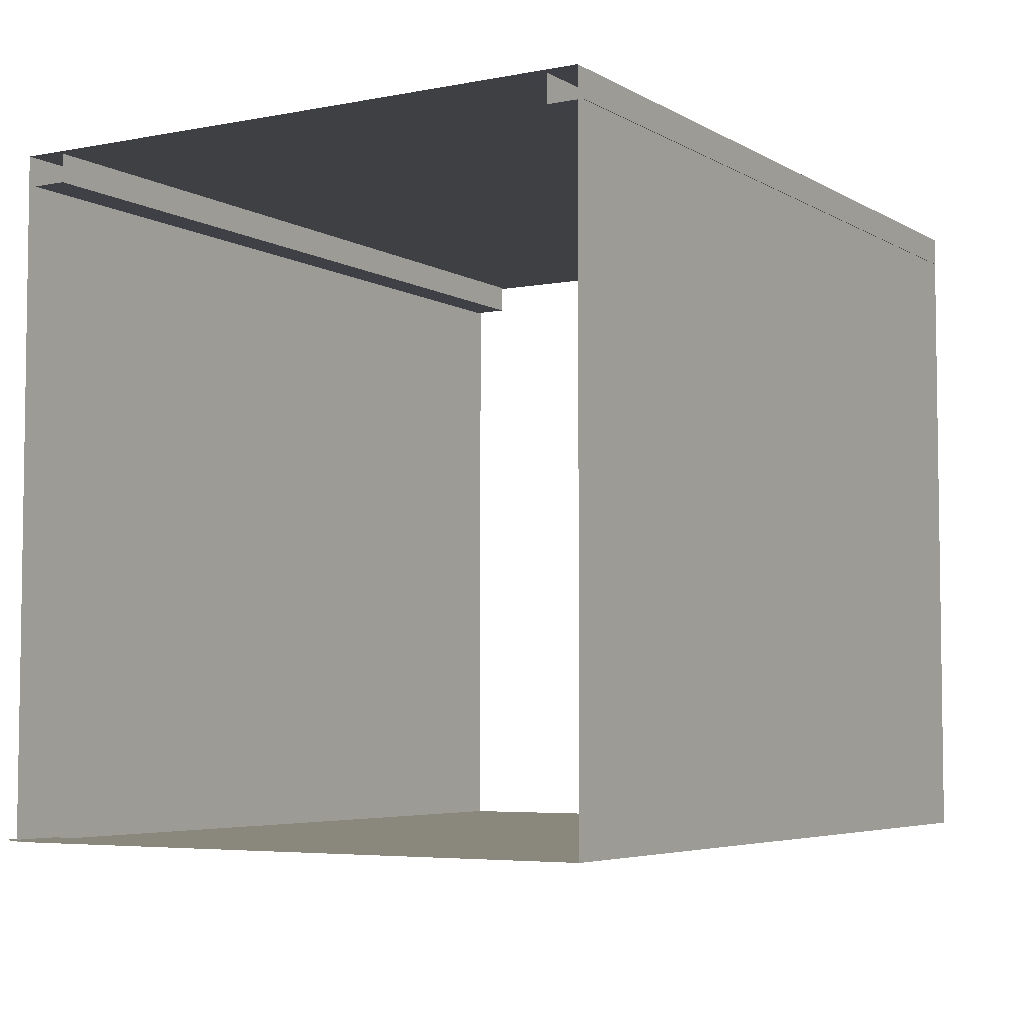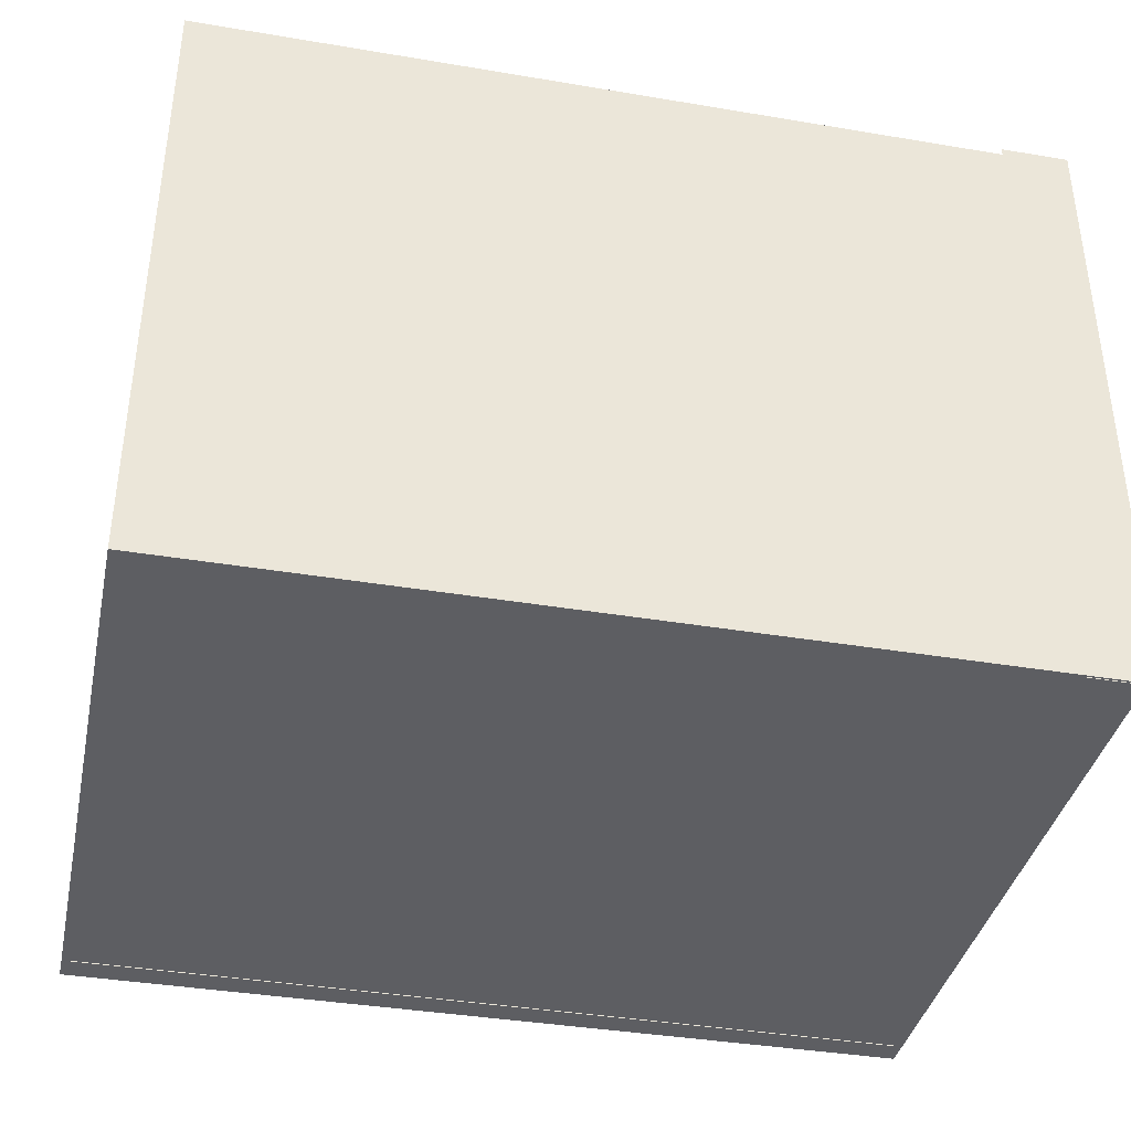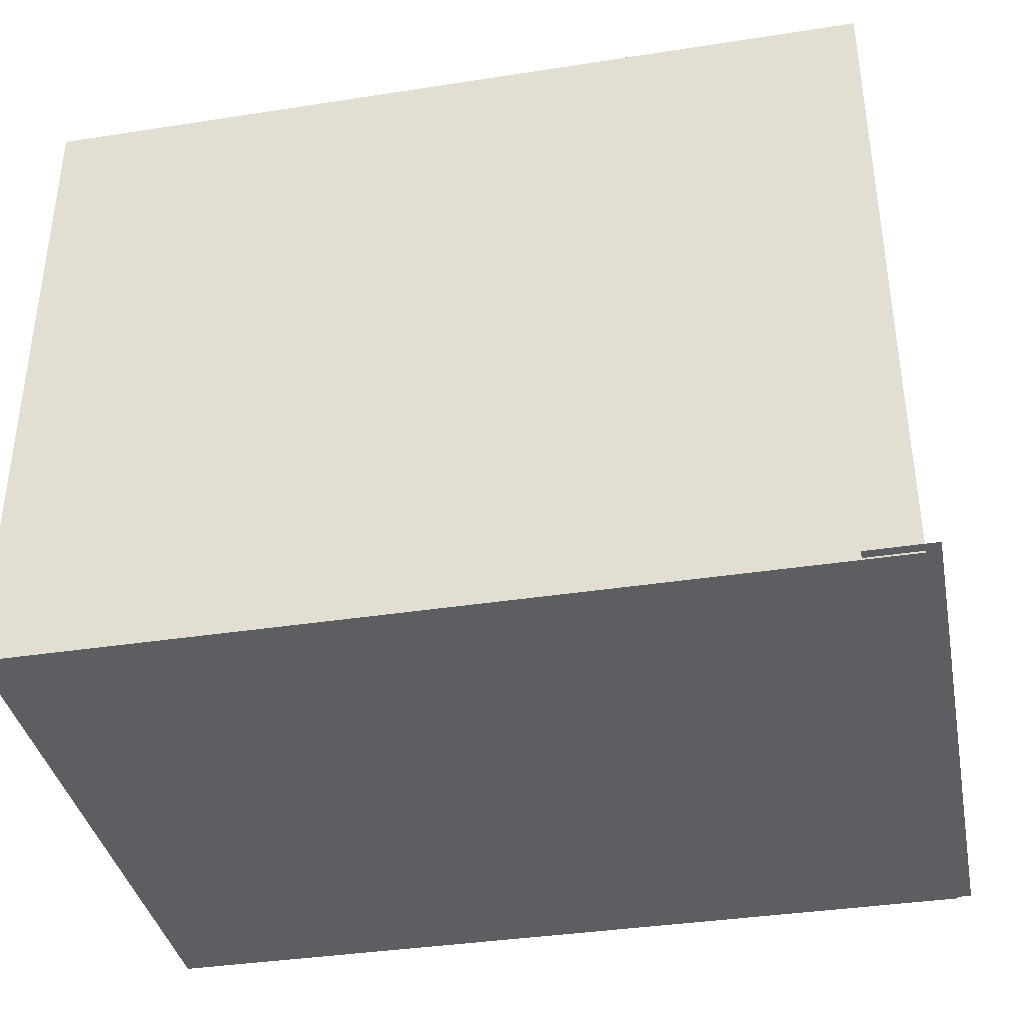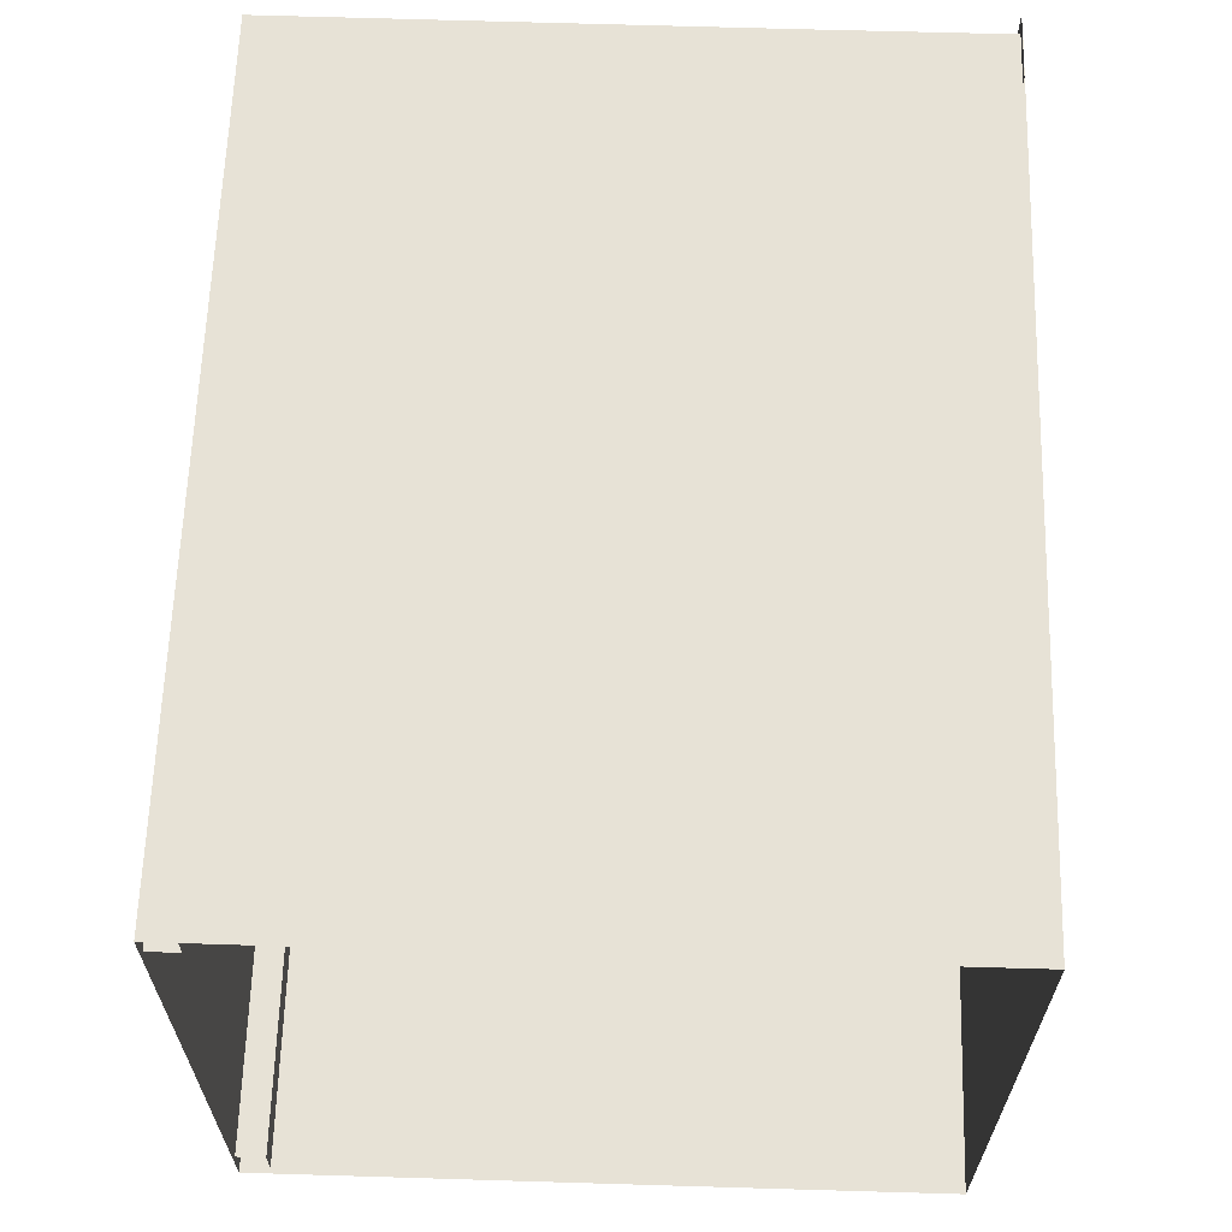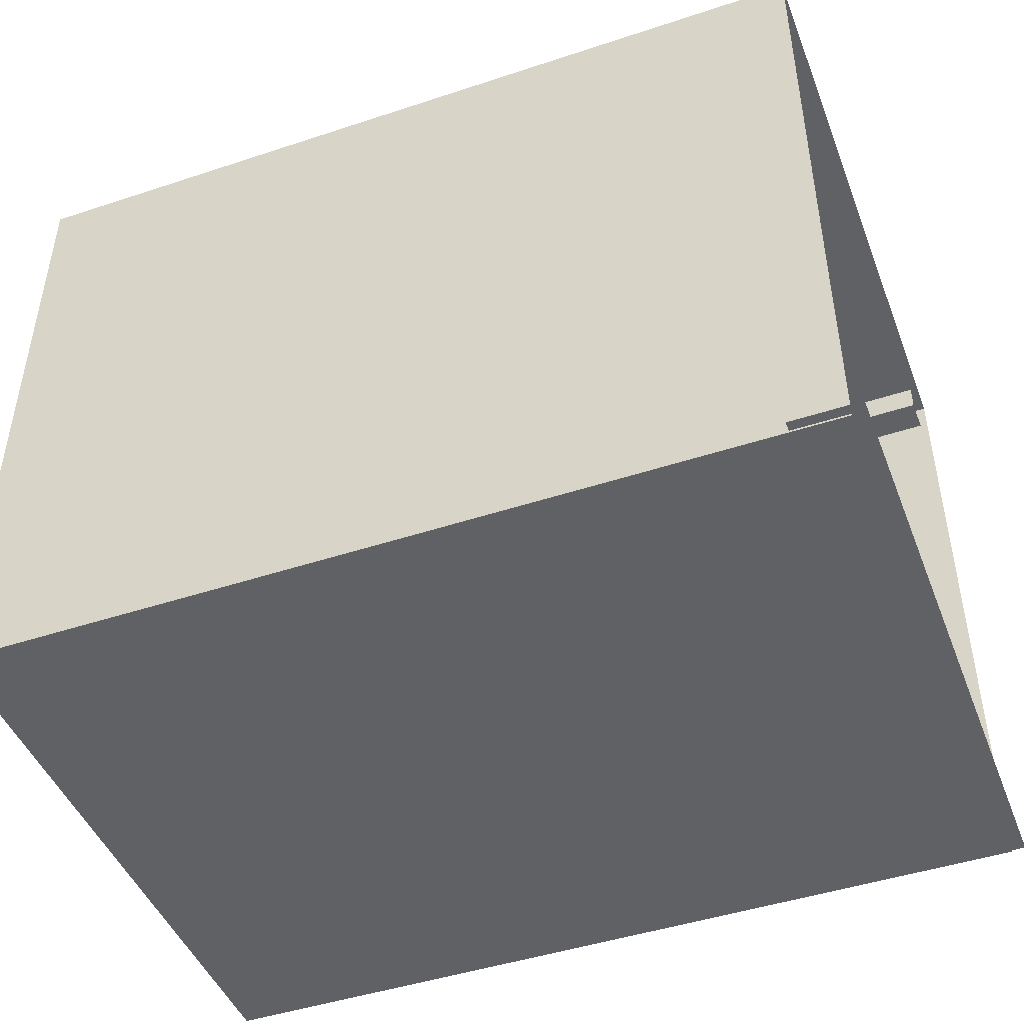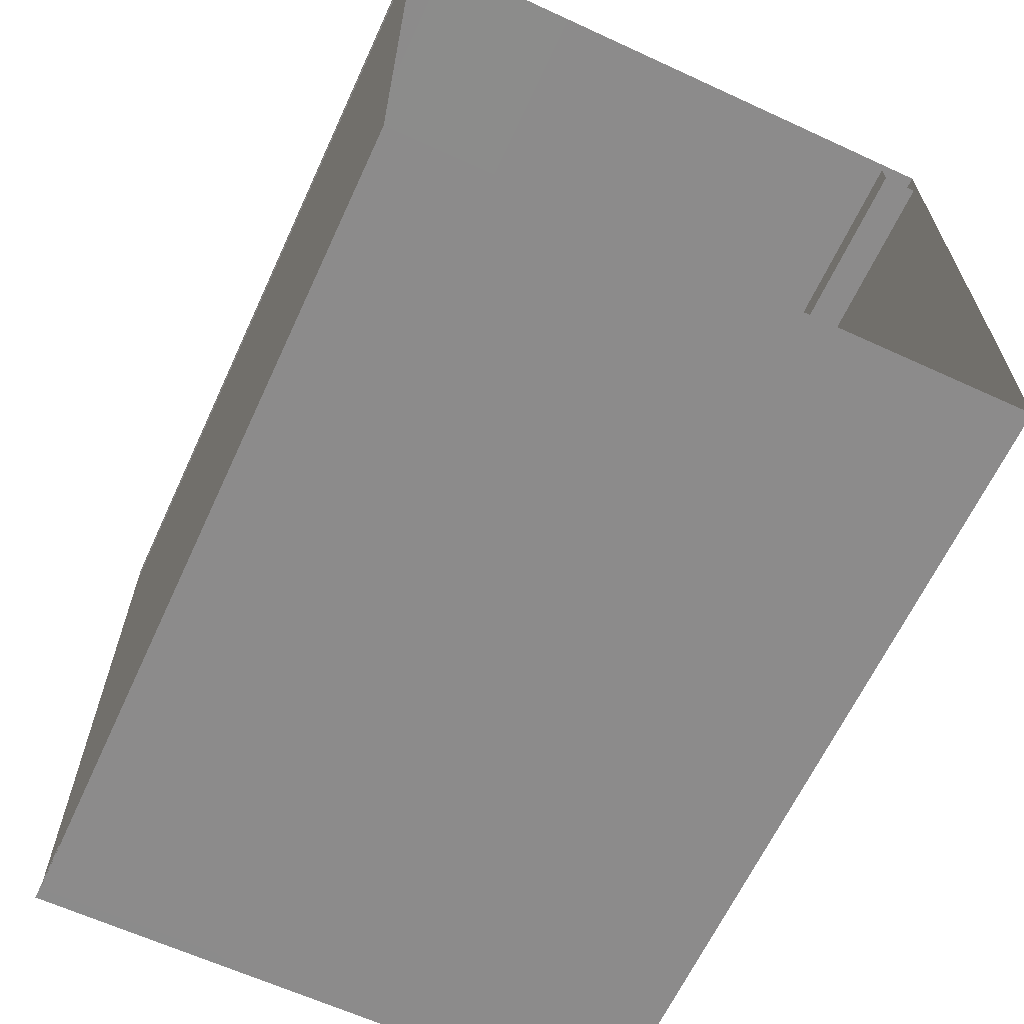
<metadata>
{"format":"obj","ext":"obj","renderer":"f3d","projection":"perspective","resolution":1024,"background":"white","views":[{"elev":-5.1,"azim":121.1,"up":"+Y"},{"elev":-38.4,"azim":-12.0,"up":"+Z"},{"elev":-37.6,"azim":11.2,"up":"+Y"},{"elev":63.3,"azim":-88.2,"up":"+Z"},{"elev":-46.2,"azim":20.7,"up":"+Y"},{"elev":-64.0,"azim":-114.8,"up":"+Y"}]}
</metadata>
<code>
g Hall_484847__GX
v -3580 -3480 764.6
v -3580 -3480 919.9
v -3548 -3480 919.9
v -3548 -3480 764.6
v -3580 -3480 1070
v -3548 -3480 1070
v -3753 -3171 764.6
v -3559 -3170 764.6
v -3559 -3170 781.9
v -3753 -3171 781.9
v -3559 -3170 781.9
v -3559 -3157 781.9
v -3753 -3171 781.9
v -3753 -3171 1047
v -3753 -3171 1065
v -3959 -3171 1065
v -3959 -3171 1047
v -3753 -3157 1047
v -3753 -3171 1047
v -3959 -3171 1047
v -3959 -3157 1047
v -3558 -3171 1047
v -3558 -3171 1065
v -3960 -3157 781.9
v -3960 -3171 781.9
v -3960 -3171 781.9
v -3960 -3171 764.6
v -3753 -3157 781.9
v -3558 -3171 1047
v -3558 -3157 1047
f 16 17 14
f 22 23 14
f 15 14 23
f 14 15 16
f 1 3 4
f 3 1 2
f 3 5 6
f 5 3 2
f 9 7 8
f 7 9 13
f 26 7 13
f 7 26 27
f 12 10 11
f 10 12 28
f 10 24 25
f 24 10 28
f 18 20 21
f 20 18 19
f 29 19 18
f 18 30 29
v -3753 -3388 765
v -3753 -3481 765
v -3554 -3481 765
v -3962 -3388 1065
v -3753 -3388 1065
v -3753 -3481 1065
v -3962 -3157 1065
v -3753 -3157 1065
v -3962 -3481 1065
v -3962 -3388 765
v -3754 -3157 765
v -3962 -3481 765
v -3555 -3388 765
v -3555 -3157 765
v -3554 -3157 1065
v -3555 -3388 1065
v -3962 -3157 765
v -3554 -3481 1065
f 34 36 39
f 36 34 35
f 37 35 34
f 35 37 38
f 38 45 35
f 46 35 45
f 35 46 36
f 48 36 46
f 44 41 43
f 31 43 41
f 43 31 33
f 32 33 31
f 31 42 32
f 42 31 40
f 41 40 31
f 40 41 47
v -3753 -3481 915
v -3554 -3481 915
v -3554 -3481 765
v -3753 -3481 765
v -3962 -3481 915
v -3962 -3481 1065
v -3962 -3481 765
v -3753 -3481 1065
v -3554 -3481 1065
f 53 52 55
f 52 53 49
f 54 49 53
f 49 54 56
f 51 52 49
f 56 57 49
f 50 49 57
f 49 50 51
v -3555 -3157 765
v -3555 -3157 917.6
v -3753 -3157 917.6
v -3962 -3157 917.6
v -3753 -3157 1065
v -3962 -3157 765
v -3962 -3157 1065
v -3754 -3157 765
v -3554 -3157 1065
f 61 62 64
f 62 61 60
f 63 60 61
f 60 63 65
f 66 62 59
f 60 59 62
f 59 60 58
f 65 58 60

</code>
